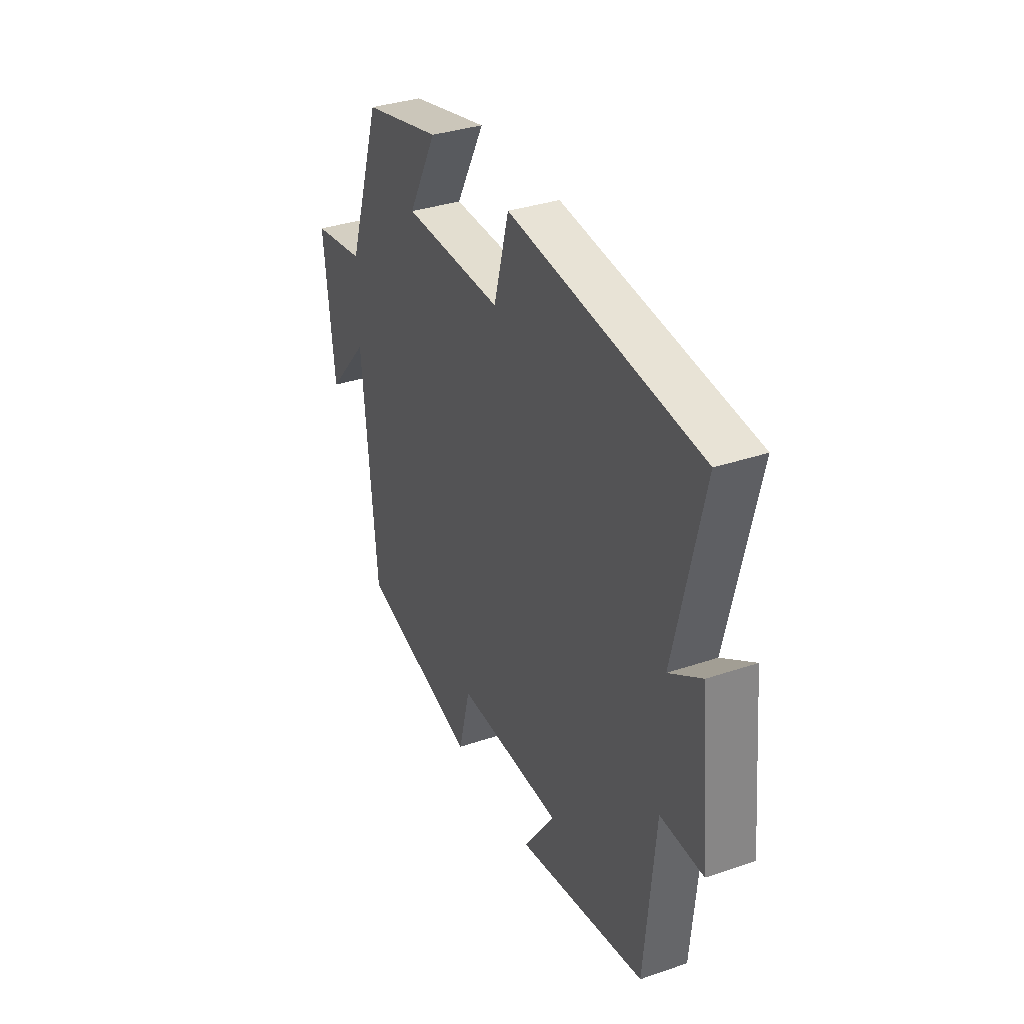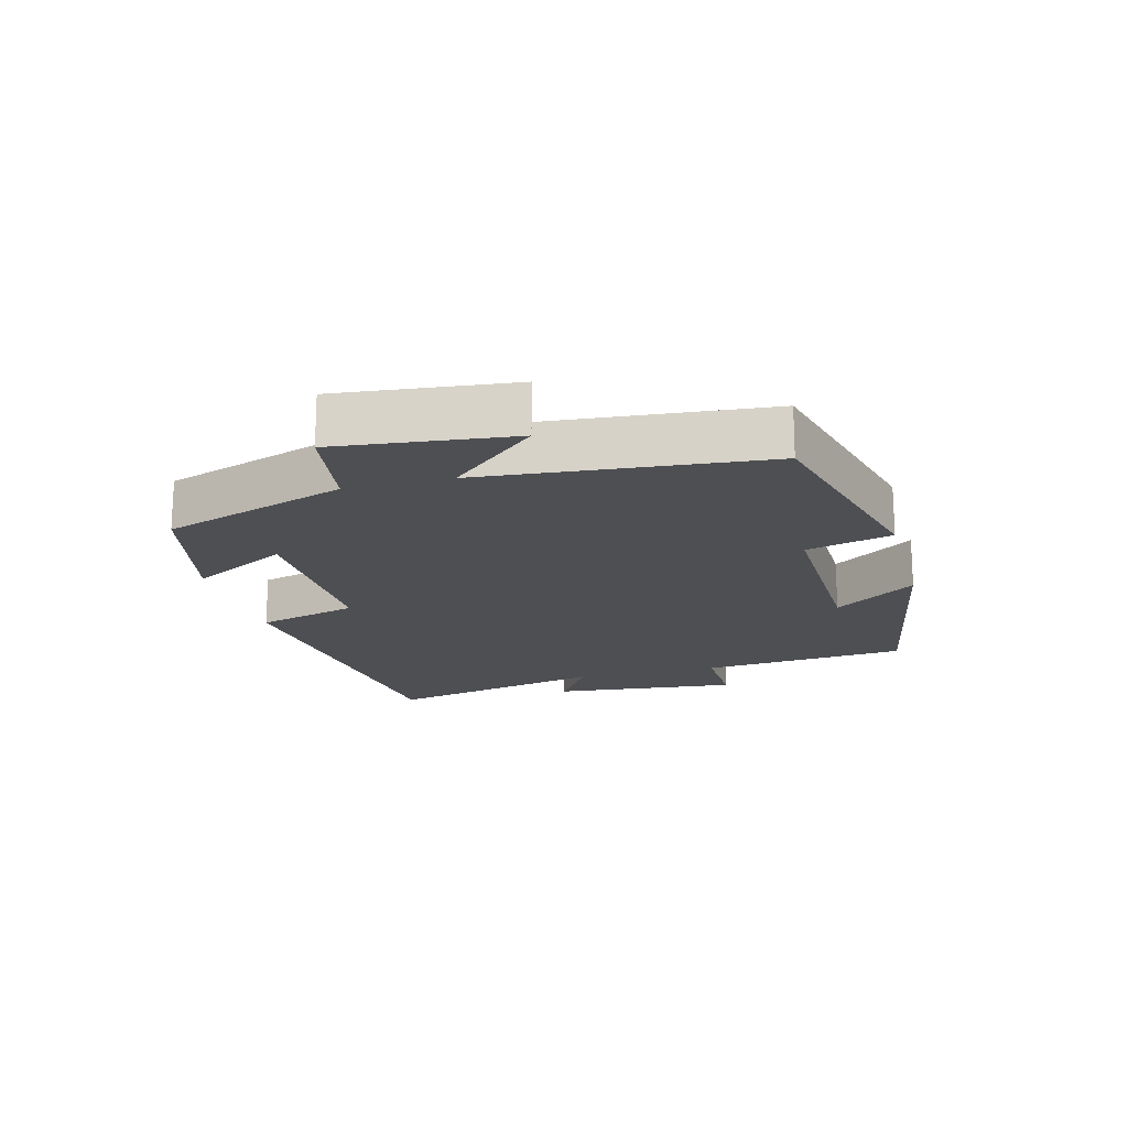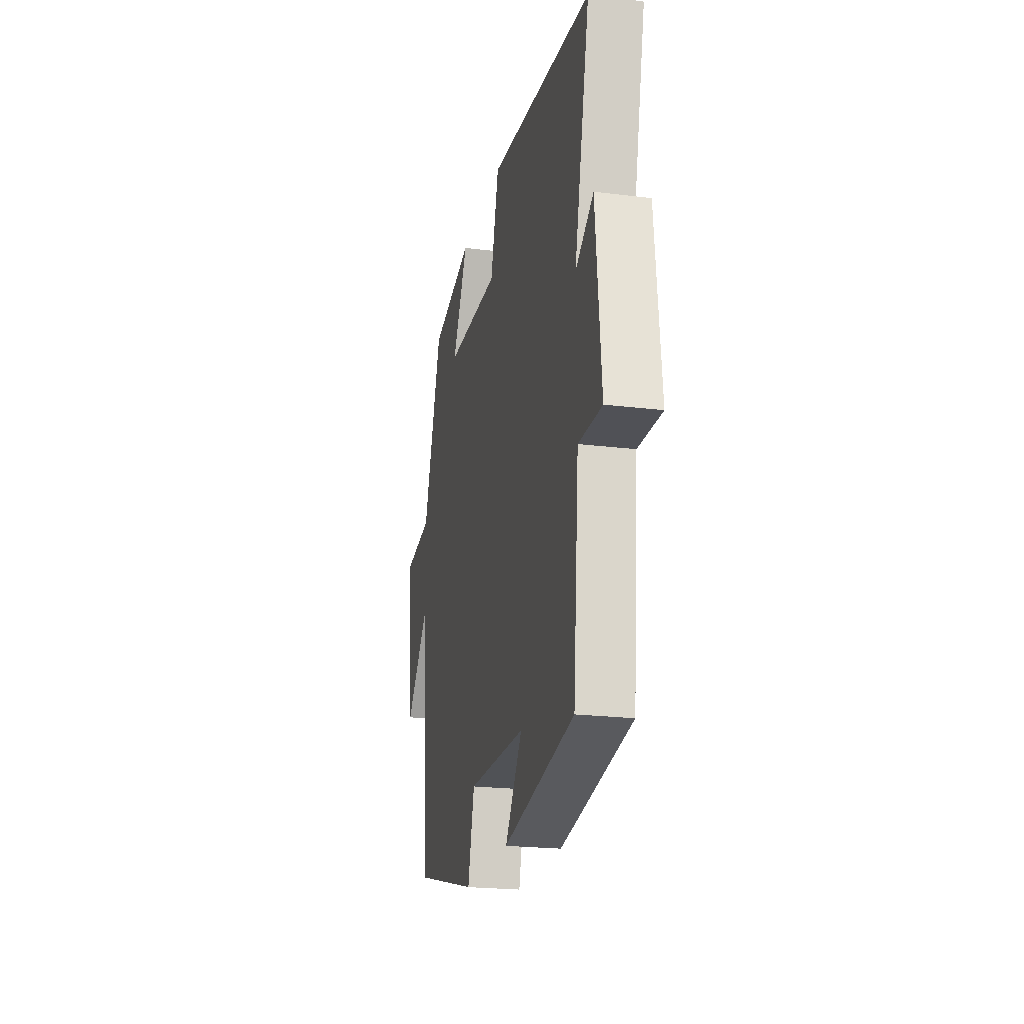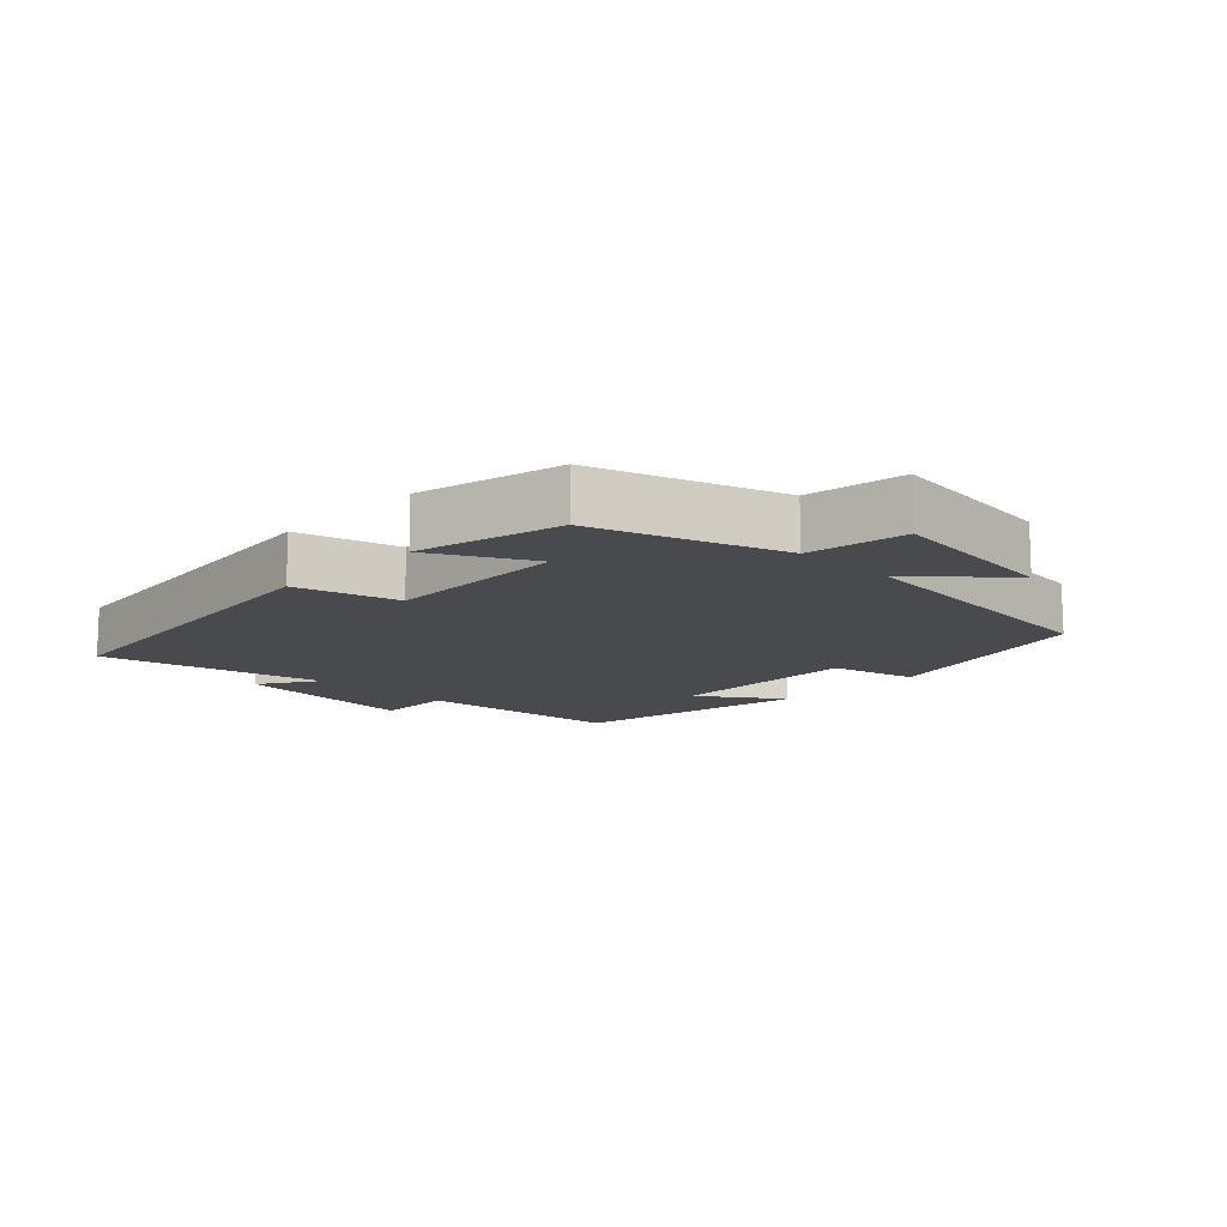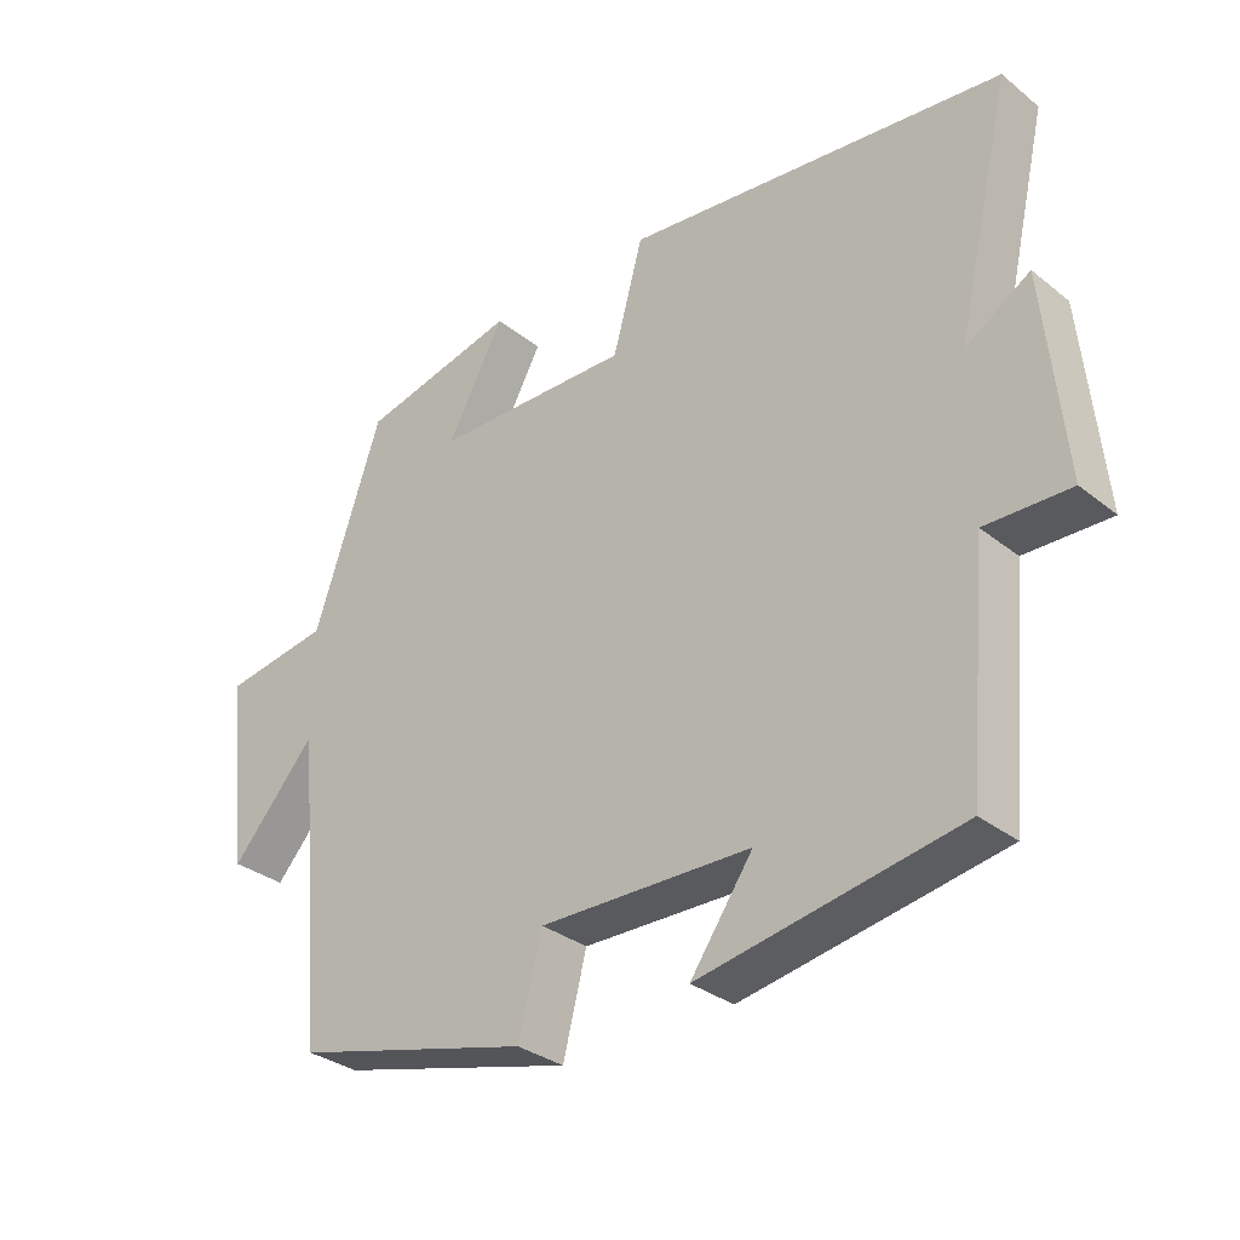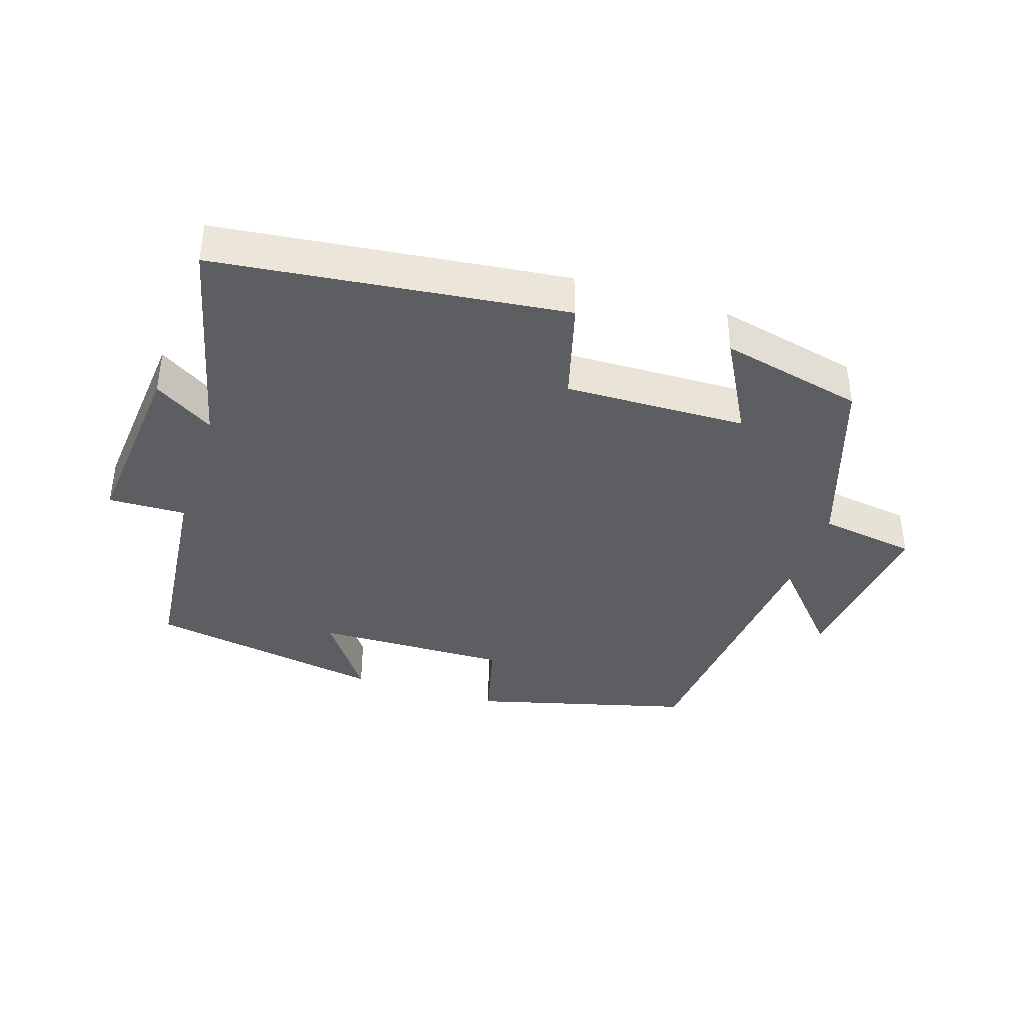
<metadata>
{"format":"obj","ext":"obj","renderer":"f3d","projection":"perspective","resolution":1024,"background":"white","views":[{"elev":34.6,"azim":-114.5,"up":"+Z"},{"elev":-17.8,"azim":104.9,"up":"+Y"},{"elev":-21.9,"azim":-102.3,"up":"+Z"},{"elev":-12.9,"azim":45.7,"up":"+Y"},{"elev":-31.8,"azim":-138.0,"up":"+Z"},{"elev":-38.7,"azim":-17.7,"up":"+Y"}]}
</metadata>
<code>
v -0.471 0.07 -0.436
v -0.5 0.07 -0.121
v -0.618 0.07 -0.124
v -0.59 0.07 0.16
v -0.5 0.07 0.103
v -0.578 0.07 0.44
v -0.05 0.07 0.5
v -0.008 0.07 0.346
v 0.268 0.07 0.352
v 0.188 0.07 0.5
v 0.406 0.07 0.449
v 0.5 0.07 0.169
v 0.648 0.07 0.146
v 0.618 0.07 -0.12
v 0.5 0.07 0.013
v 0.46 0.07 -0.414
v 0.129 0.07 -0.5
v 0.096 0.07 -0.37
v -0.198 0.07 -0.376
v -0.111 0.07 -0.5
v -0.471 0 -0.436
v -0.5 0 -0.121
v -0.618 0 -0.124
v -0.59 0 0.16
v -0.5 0 0.103
v -0.578 0 0.44
v -0.05 0 0.5
v -0.008 0 0.346
v 0.268 0 0.352
v 0.188 0 0.5
v 0.406 0 0.449
v 0.5 0 0.169
v 0.648 0 0.146
v 0.618 0 -0.12
v 0.5 0 0.013
v 0.46 0 -0.414
v 0.129 0 -0.5
v 0.096 0 -0.37
v -0.198 0 -0.376
v -0.111 0 -0.5
f 19 20 1 2
f 18 19 2
f 15 16 17 18
f 15 18 2
f 12 13 14 15
f 11 12 15
f 10 11 15
f 9 10 15
f 15 2 3
f 9 15 3
f 8 9 3
f 5 6 7 8
f 5 8 3
f 3 4 5
f 22 21 40 39
f 22 39 38
f 38 37 36 35
f 22 38 35
f 35 34 33 32
f 35 32 31
f 35 31 30
f 35 30 29
f 23 22 35
f 23 35 29
f 23 29 28
f 28 27 26 25
f 23 28 25
f 25 24 23
f 1 21 22 2
f 2 22 23 3
f 3 23 24 4
f 4 24 25 5
f 5 25 26 6
f 6 26 27 7
f 7 27 28 8
f 8 28 29 9
f 9 29 30 10
f 10 30 31 11
f 11 31 32 12
f 12 32 33 13
f 13 33 34 14
f 14 34 35 15
f 15 35 36 16
f 16 36 37 17
f 17 37 38 18
f 18 38 39 19
f 19 39 40 20
f 20 40 21 1

</code>
